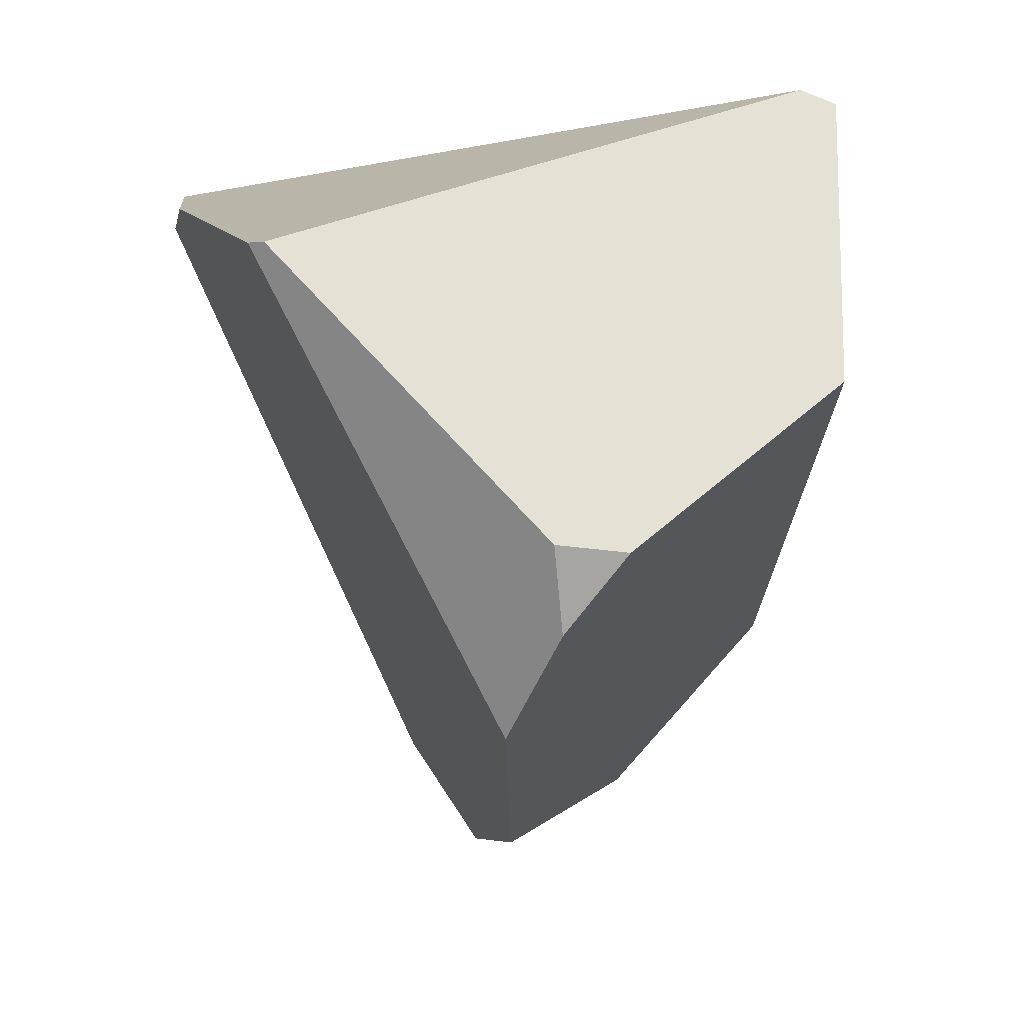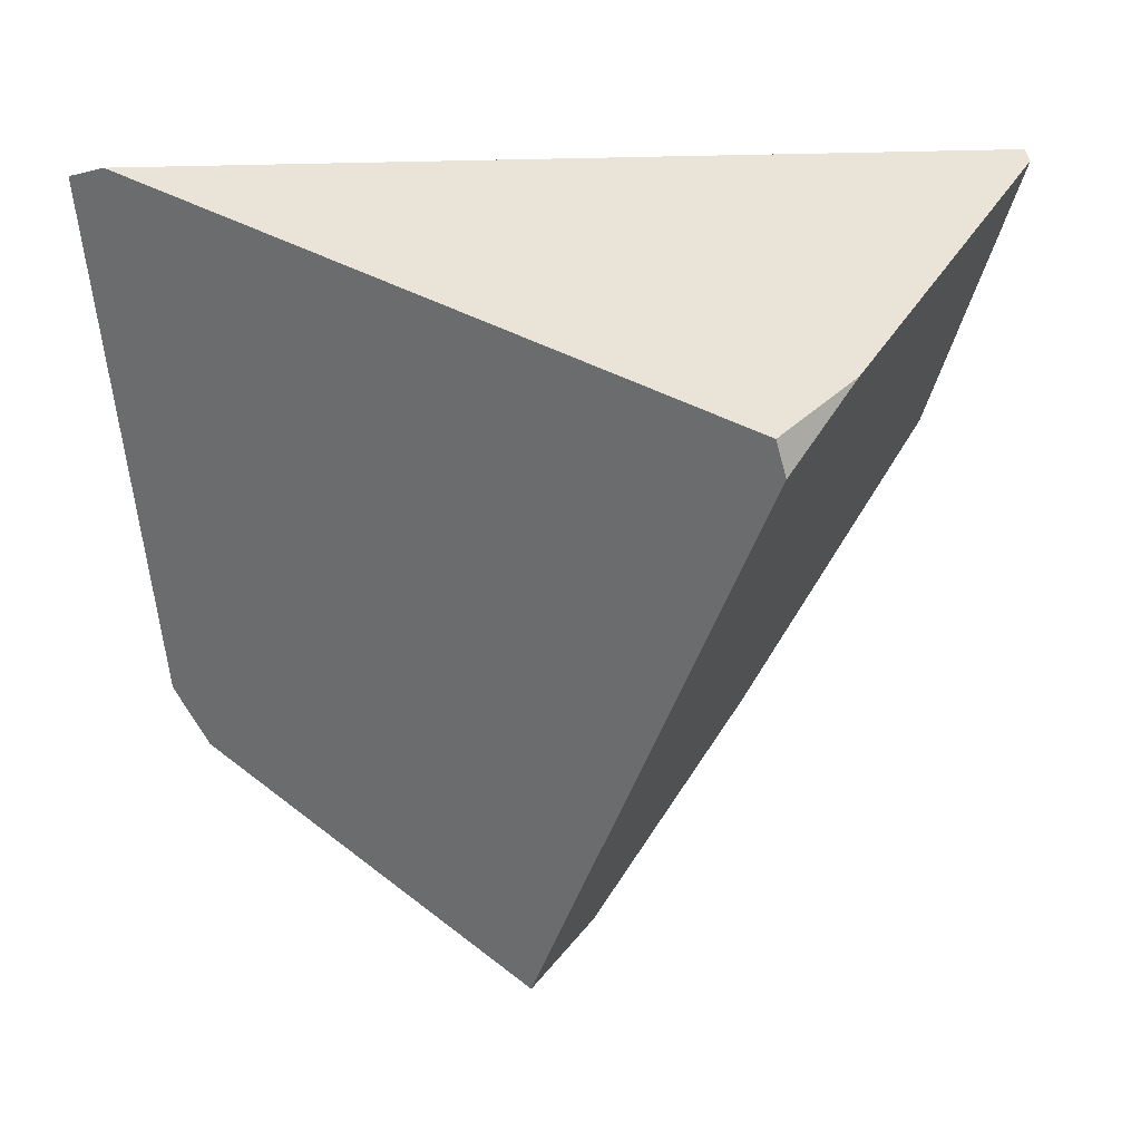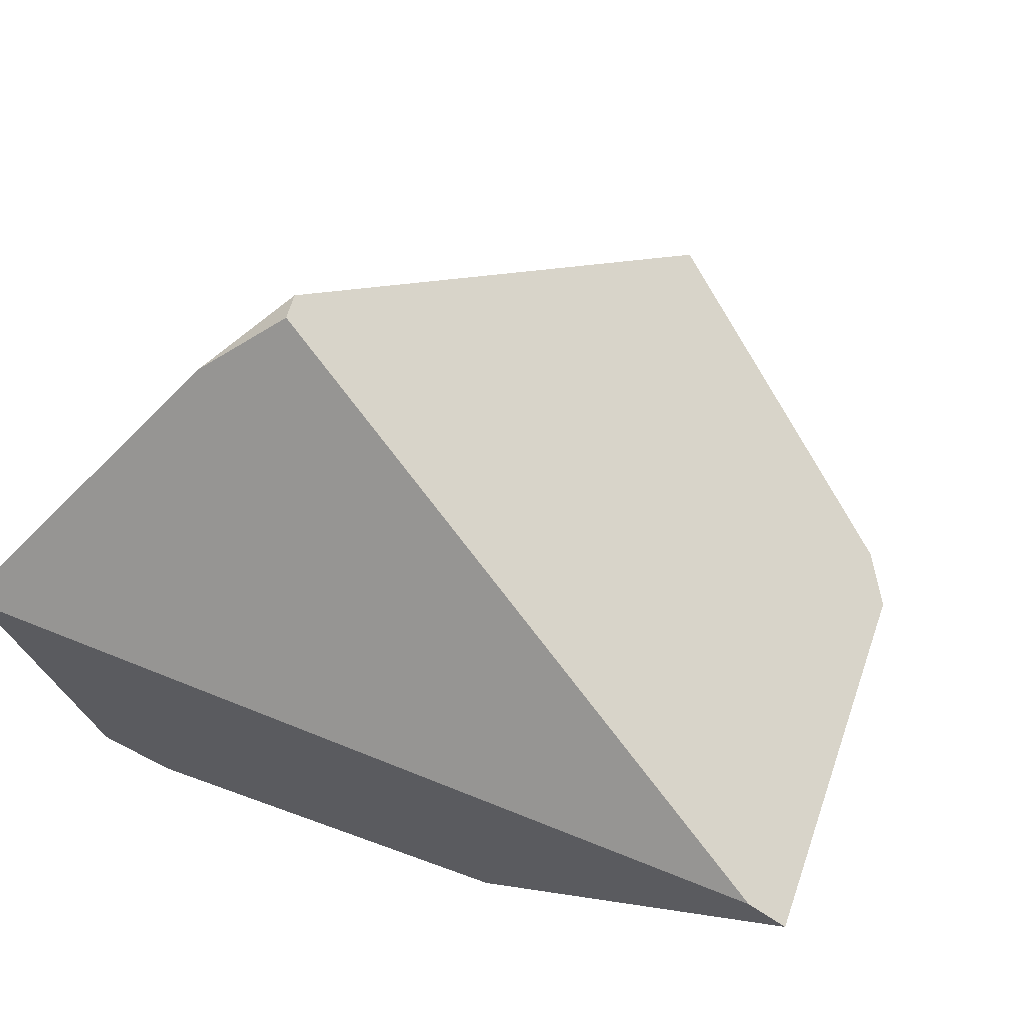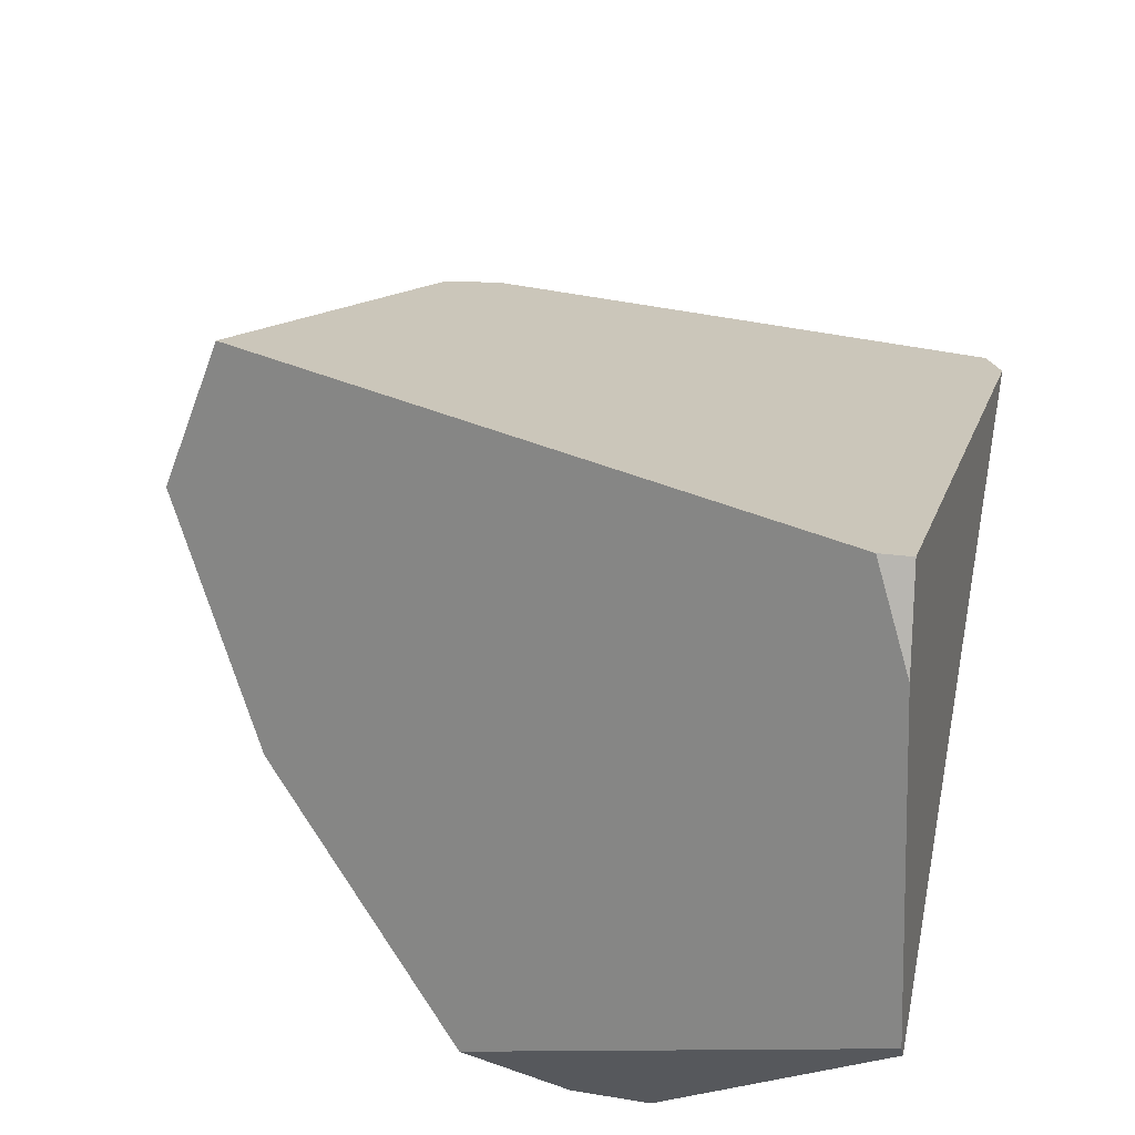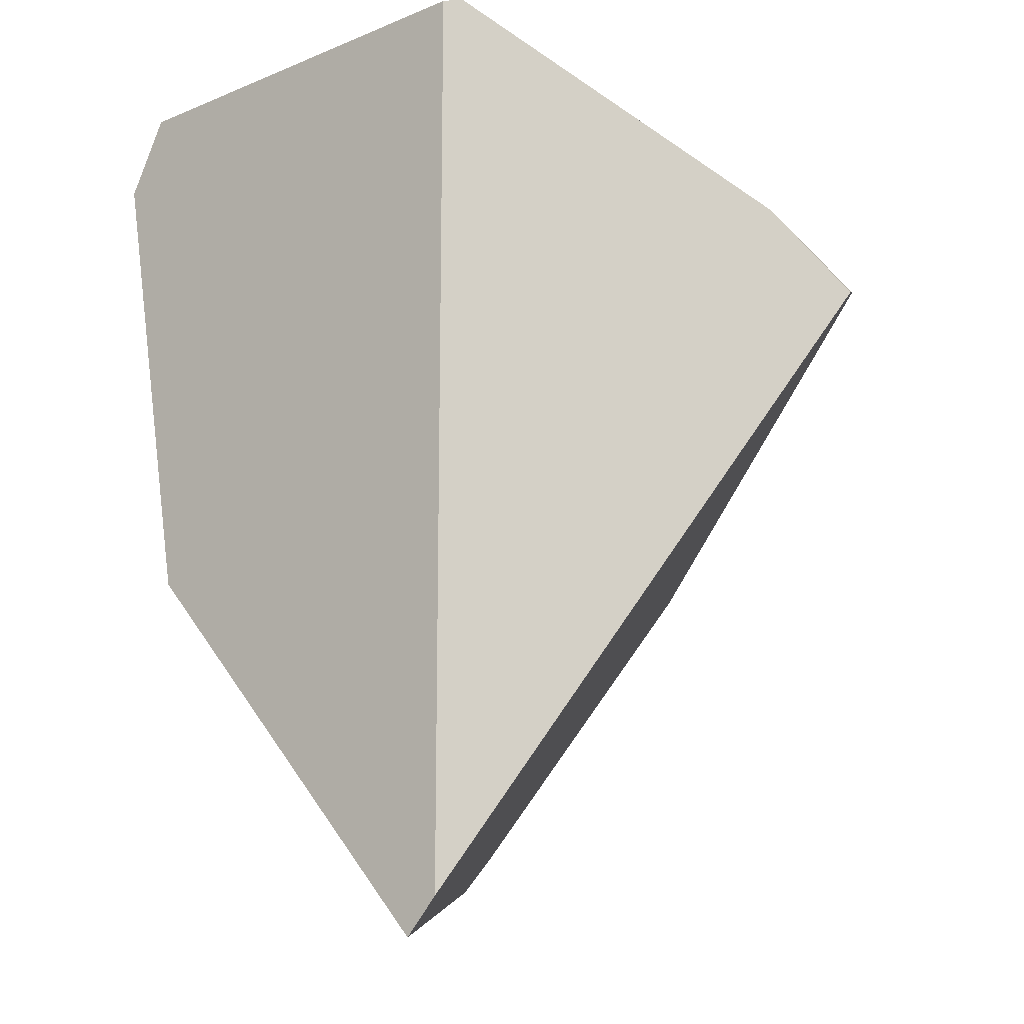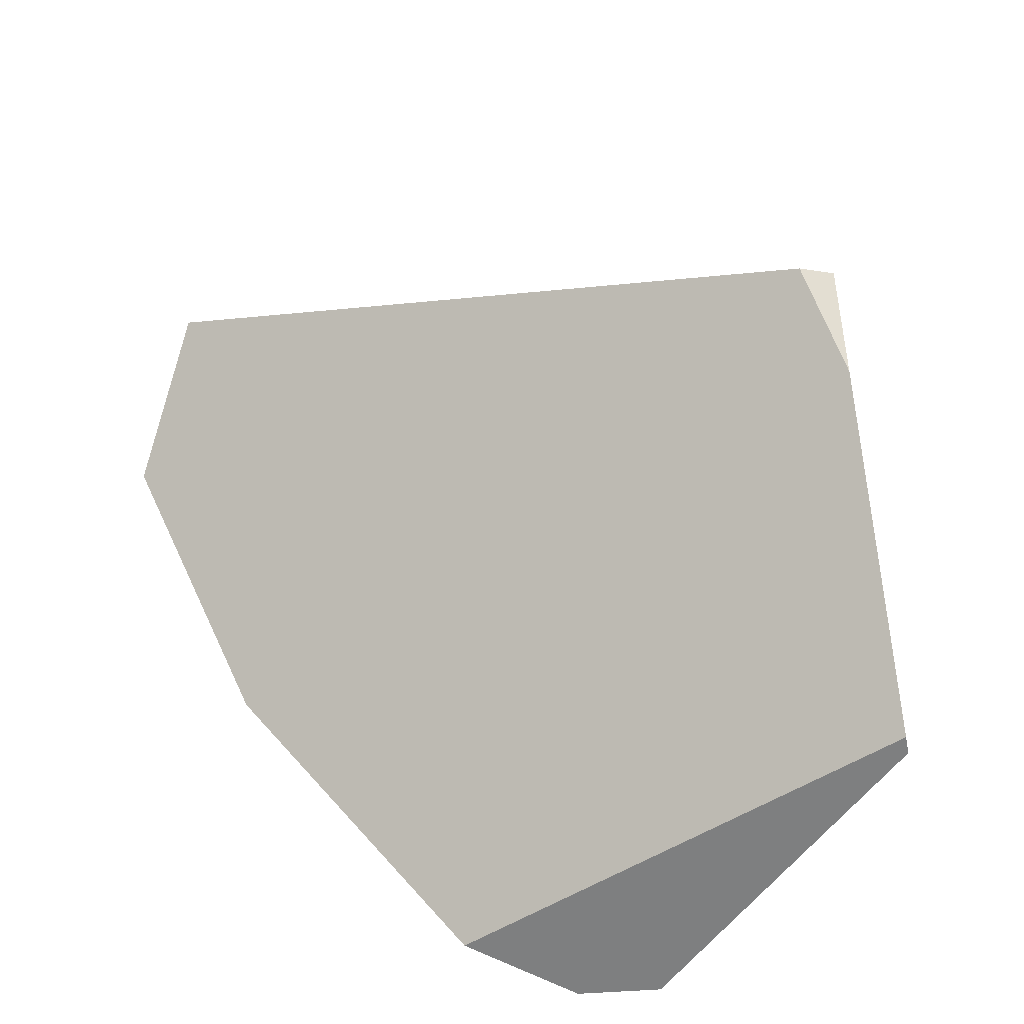
<metadata>
{"format":"obj","ext":"obj","renderer":"f3d","projection":"perspective","resolution":1024,"background":"white","views":[{"elev":22.1,"azim":120.1,"up":"+Y"},{"elev":32.0,"azim":-12.0,"up":"+Y"},{"elev":28.0,"azim":-157.7,"up":"+Z"},{"elev":63.5,"azim":102.3,"up":"+Z"},{"elev":79.4,"azim":-99.9,"up":"+Y"},{"elev":31.2,"azim":94.1,"up":"+Z"}]}
</metadata>
<code>
g  Instance
v 5.284 -48.94 1.644
v 5.515 -49.15 1.753
v 3.814 -48.81 1.57
v 3.814 -48.81 1.57
v 5.515 -49.15 1.753
v 2.856 -50.3 2.309
v 2.856 -50.3 2.309
v 5.515 -49.15 1.753
v 3.663 -50.71 2.519
v 3.663 -50.71 2.519
v 5.515 -49.15 1.753
v 4.736 -50.43 2.387
v 4.736 -50.43 2.387
v 5.515 -49.15 1.753
v 5.517 -49.55 1.954
v 5.284 -48.94 1.644
v 5.509 -48.86 1.788
v 5.515 -49.15 1.753
v 3.663 -50.71 2.519
v 4.736 -50.43 2.387
v 4.046 -50.92 2.95
v 2.856 -50.3 2.309
v 2.71 -50.23 2.379
v 3.814 -48.81 1.57
v 3.814 -48.81 1.57
v 2.71 -50.23 2.379
v 2.46 -48.16 2.217
v 2.46 -48.16 2.217
v 2.71 -50.23 2.379
v 2.635 -50.07 2.395
v 4.637 -48.3 3.818
v 5.473 -48.09 2.907
v 4.325 -48.36 4.035
v 4.325 -48.36 4.035
v 5.473 -48.09 2.907
v 2.571 -48.1 2.325
v 2.571 -48.1 2.325
v 5.473 -48.09 2.907
v 5.474 -48.08 2.843
v 2.744 -50.25 2.502
v 2.635 -50.07 2.395
v 2.71 -50.23 2.379
v 2.571 -48.1 2.325
v 5.474 -48.08 2.843
v 2.46 -48.16 2.217
v 2.46 -48.16 2.217
v 5.474 -48.08 2.843
v 3.814 -48.81 1.57
v 3.814 -48.81 1.57
v 5.474 -48.08 2.843
v 5.284 -48.94 1.644
v 5.284 -48.94 1.644
v 5.474 -48.08 2.843
v 5.509 -48.86 1.788
v 5.517 -49.55 1.954
v 5.473 -48.09 2.907
v 4.736 -50.43 2.387
v 4.736 -50.43 2.387
v 5.473 -48.09 2.907
v 4.046 -50.92 2.95
v 4.046 -50.92 2.95
v 5.473 -48.09 2.907
v 3.716 -50.77 3.452
v 3.716 -50.77 3.452
v 5.473 -48.09 2.907
v 4.354 -48.48 4.063
v 4.354 -48.48 4.063
v 5.473 -48.09 2.907
v 4.637 -48.3 3.818
v 4.325 -48.36 4.035
v 4.354 -48.48 4.063
v 4.637 -48.3 3.818
v 4.046 -50.92 2.95
v 3.716 -50.77 3.452
v 3.663 -50.71 2.519
v 3.663 -50.71 2.519
v 3.716 -50.77 3.452
v 2.856 -50.3 2.309
v 2.856 -50.3 2.309
v 3.716 -50.77 3.452
v 2.71 -50.23 2.379
v 2.71 -50.23 2.379
v 3.716 -50.77 3.452
v 2.744 -50.25 2.502
v 2.571 -48.1 2.325
v 2.46 -48.16 2.217
v 4.325 -48.36 4.035
v 4.325 -48.36 4.035
v 2.46 -48.16 2.217
v 4.354 -48.48 4.063
v 4.354 -48.48 4.063
v 2.46 -48.16 2.217
v 3.716 -50.77 3.452
v 3.716 -50.77 3.452
v 2.46 -48.16 2.217
v 2.744 -50.25 2.502
v 2.744 -50.25 2.502
v 2.46 -48.16 2.217
v 2.635 -50.07 2.395
v 5.517 -49.55 1.954
v 5.515 -49.15 1.753
v 5.473 -48.09 2.907
v 5.473 -48.09 2.907
v 5.515 -49.15 1.753
v 5.474 -48.08 2.843
v 5.474 -48.08 2.843
v 5.515 -49.15 1.753
v 5.509 -48.86 1.788
f 1 2 3
f 4 5 6
f 7 8 9
f 10 11 12
f 13 14 15
f 16 17 18
f 19 20 21
f 22 23 24
f 25 26 27
f 28 29 30
f 31 32 33
f 34 35 36
f 37 38 39
f 40 41 42
f 43 44 45
f 46 47 48
f 49 50 51
f 52 53 54
f 55 56 57
f 58 59 60
f 61 62 63
f 64 65 66
f 67 68 69
f 70 71 72
f 73 74 75
f 76 77 78
f 79 80 81
f 82 83 84
f 85 86 87
f 88 89 90
f 91 92 93
f 94 95 96
f 97 98 99
f 100 101 102
f 103 104 105
f 106 107 108

</code>
